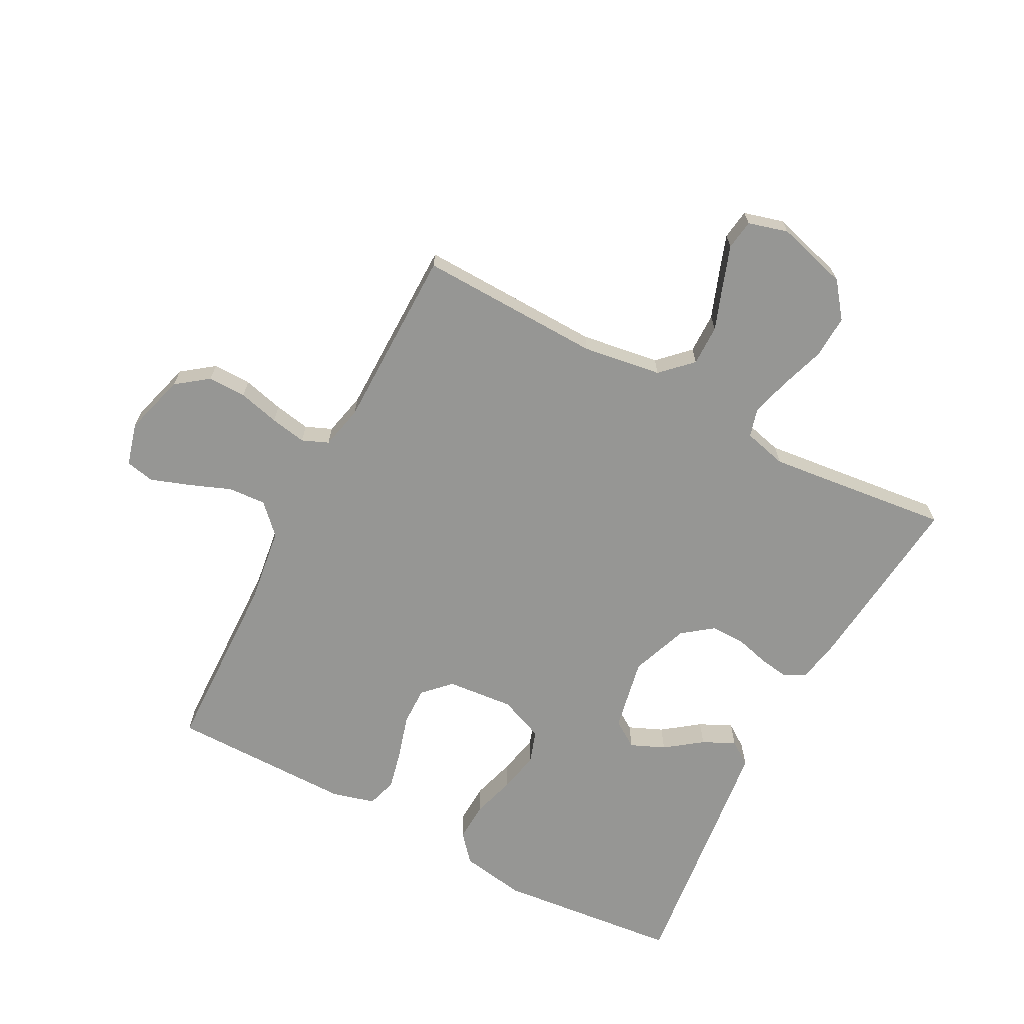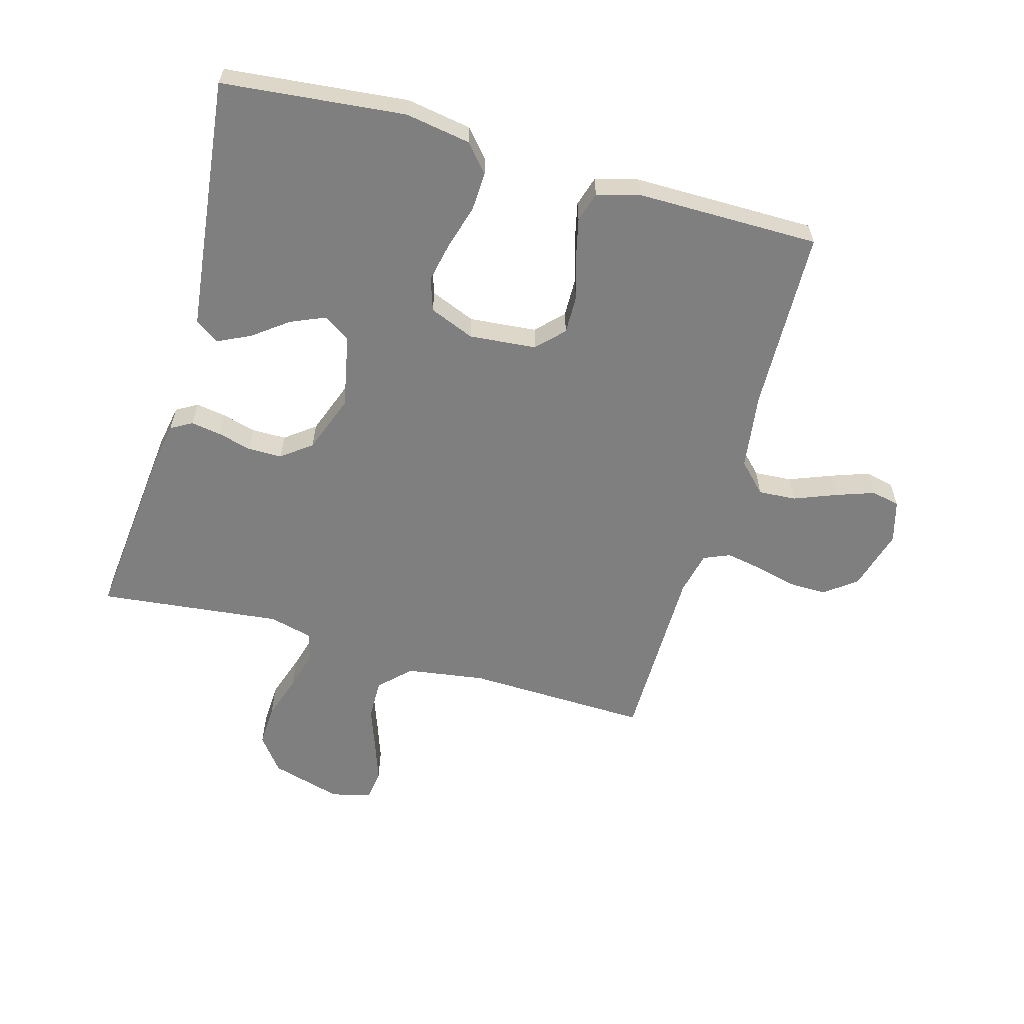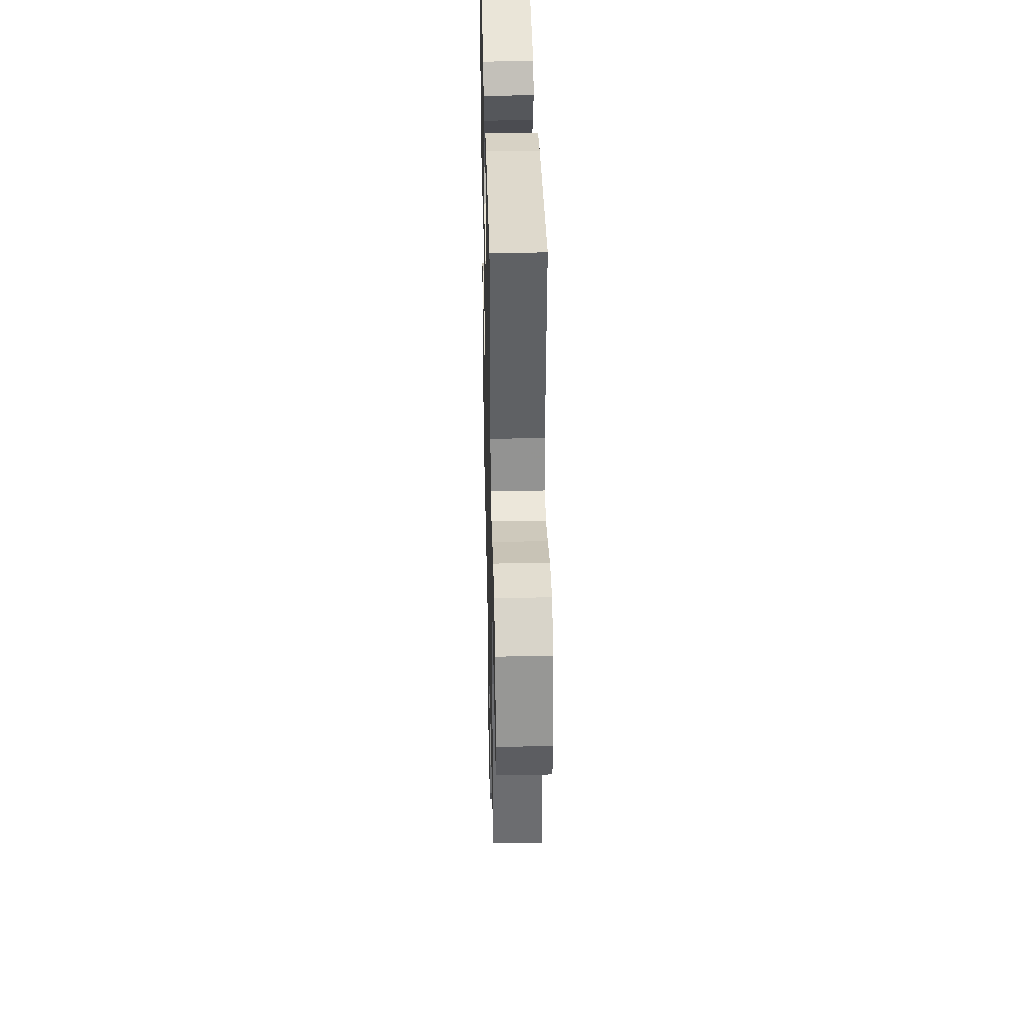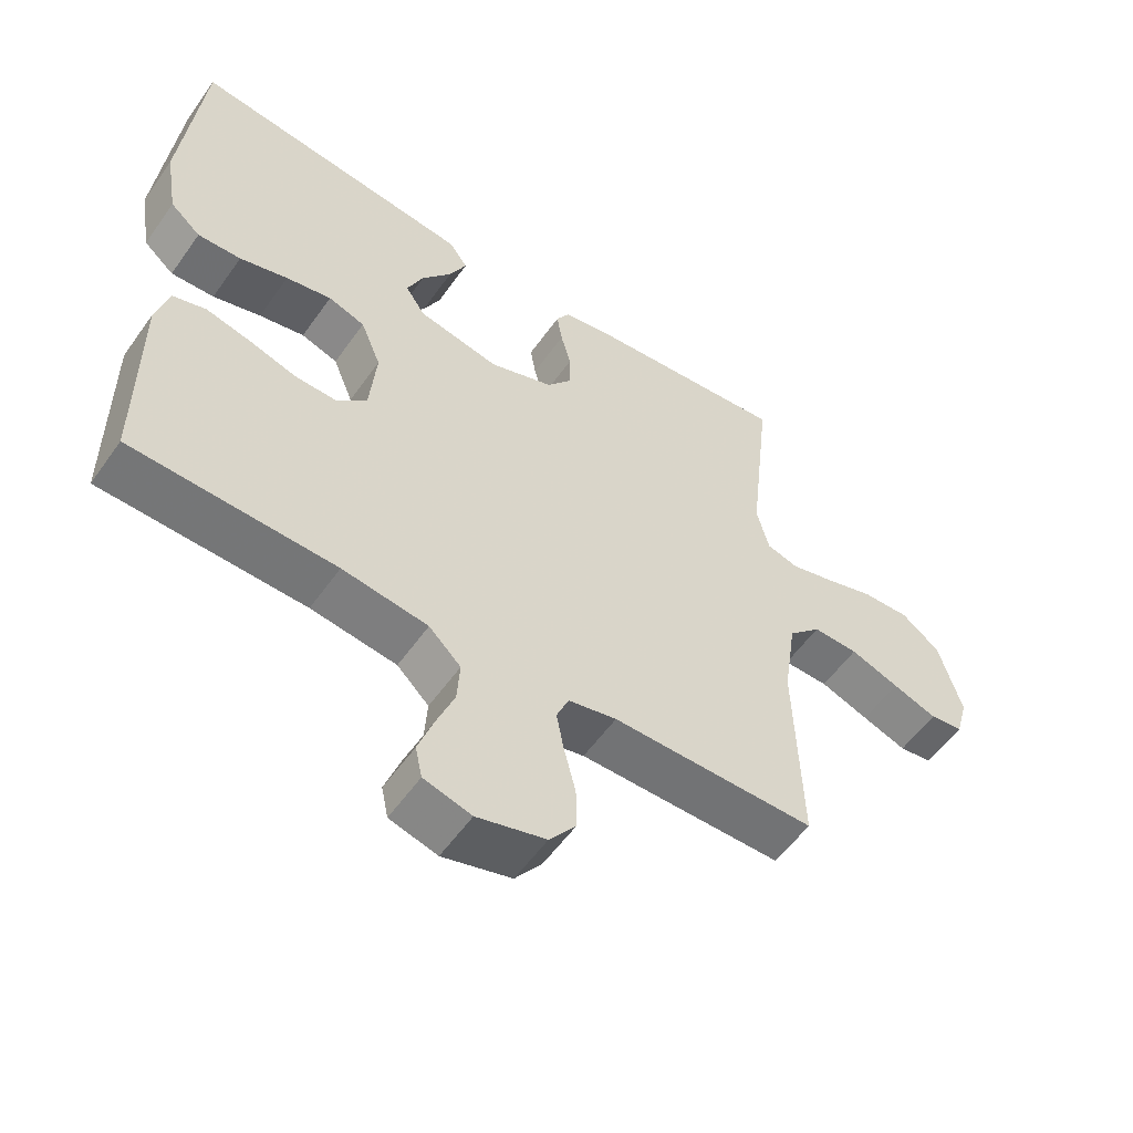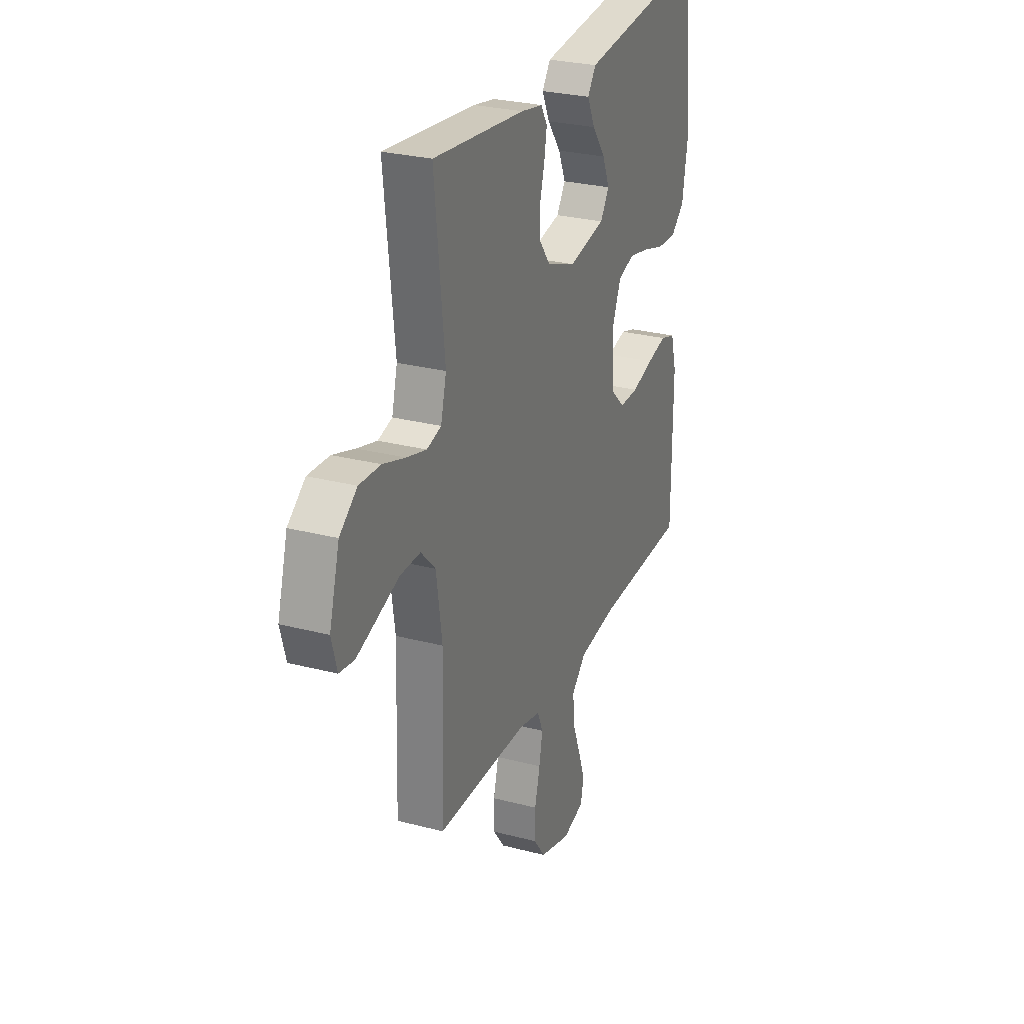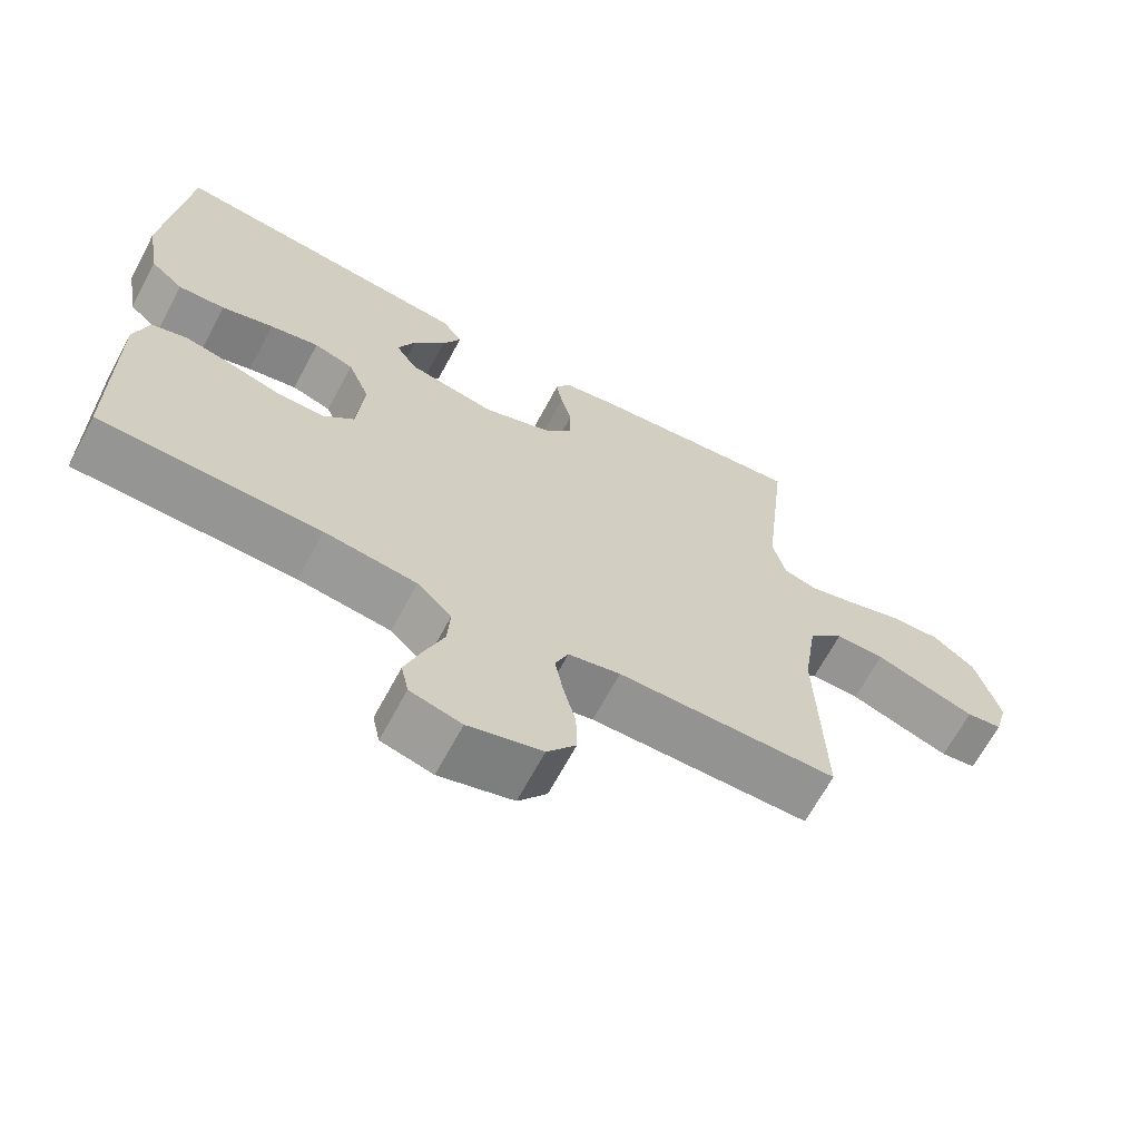
<metadata>
{"format":"obj","ext":"obj","renderer":"f3d","projection":"perspective","resolution":1024,"background":"white","views":[{"elev":-67.7,"azim":-117.8,"up":"+Y"},{"elev":-59.9,"azim":74.3,"up":"+Y"},{"elev":37.8,"azim":-91.3,"up":"+Z"},{"elev":-56.0,"azim":145.2,"up":"+Z"},{"elev":27.4,"azim":-68.1,"up":"+Z"},{"elev":-66.8,"azim":151.8,"up":"+Z"}]}
</metadata>
<code>
v -0.5 0.07 -0.5
v -0.491 0.07 -0.2
v -0.51 0.07 -0.071
v -0.558 0.07 -0.022
v -0.625 0.07 -0.023
v -0.697 0.07 -0.049
v -0.763 0.07 -0.072
v -0.812 0.07 -0.065
v -0.83 0.07 0
v -0.797 0.07 0.117
v -0.74 0.07 0.161
v -0.67 0.07 0.158
v -0.597 0.07 0.134
v -0.532 0.07 0.116
v -0.485 0.07 0.129
v -0.467 0.07 0.2
v -0.5 0.07 0.5
v -0.2 0.07 0.469
v -0.129 0.07 0.456
v -0.109 0.07 0.421
v -0.117 0.07 0.372
v -0.132 0.07 0.316
v -0.132 0.07 0.26
v -0.095 0.07 0.211
v 0 0.07 0.176
v 0.12 0.07 0.2
v 0.149 0.07 0.244
v 0.125 0.07 0.3
v 0.081 0.07 0.359
v 0.056 0.07 0.412
v 0.083 0.07 0.451
v 0.2 0.07 0.465
v 0.5 0.07 0.5
v 0.53 0.07 0.2
v 0.512 0.07 0.093
v 0.467 0.07 0.054
v 0.403 0.07 0.057
v 0.332 0.07 0.078
v 0.265 0.07 0.092
v 0.211 0.07 0.074
v 0.181 0.07 0
v 0.191 0.07 -0.11
v 0.234 0.07 -0.152
v 0.297 0.07 -0.151
v 0.368 0.07 -0.13
v 0.433 0.07 -0.115
v 0.482 0.07 -0.13
v 0.501 0.07 -0.2
v 0.5 0.07 -0.5
v 0.2 0.07 -0.508
v 0.074 0.07 -0.525
v 0.027 0.07 -0.571
v 0.031 0.07 -0.633
v 0.058 0.07 -0.702
v 0.08 0.07 -0.765
v 0.07 0.07 -0.812
v 0 0.07 -0.831
v -0.101 0.07 -0.802
v -0.14 0.07 -0.75
v -0.139 0.07 -0.687
v -0.122 0.07 -0.62
v -0.111 0.07 -0.561
v -0.129 0.07 -0.518
v -0.2 0.07 -0.502
v -0.5 0 -0.5
v -0.491 0 -0.2
v -0.51 0 -0.071
v -0.558 0 -0.022
v -0.625 0 -0.023
v -0.697 0 -0.049
v -0.763 0 -0.072
v -0.812 0 -0.065
v -0.83 0 0
v -0.797 0 0.117
v -0.74 0 0.161
v -0.67 0 0.158
v -0.597 0 0.134
v -0.532 0 0.116
v -0.485 0 0.129
v -0.467 0 0.2
v -0.5 0 0.5
v -0.2 0 0.469
v -0.129 0 0.456
v -0.109 0 0.421
v -0.117 0 0.372
v -0.132 0 0.316
v -0.132 0 0.26
v -0.095 0 0.211
v 0 0 0.176
v 0.12 0 0.2
v 0.149 0 0.244
v 0.125 0 0.3
v 0.081 0 0.359
v 0.056 0 0.412
v 0.083 0 0.451
v 0.2 0 0.465
v 0.5 0 0.5
v 0.53 0 0.2
v 0.512 0 0.093
v 0.467 0 0.054
v 0.403 0 0.057
v 0.332 0 0.078
v 0.265 0 0.092
v 0.211 0 0.074
v 0.181 0 0
v 0.191 0 -0.11
v 0.234 0 -0.152
v 0.297 0 -0.151
v 0.368 0 -0.13
v 0.433 0 -0.115
v 0.482 0 -0.13
v 0.501 0 -0.2
v 0.5 0 -0.5
v 0.2 0 -0.508
v 0.074 0 -0.525
v 0.027 0 -0.571
v 0.031 0 -0.633
v 0.058 0 -0.702
v 0.08 0 -0.765
v 0.07 0 -0.812
v 0 0 -0.831
v -0.101 0 -0.802
v -0.14 0 -0.75
v -0.139 0 -0.687
v -0.122 0 -0.62
v -0.111 0 -0.561
v -0.129 0 -0.518
v -0.2 0 -0.502
f 58 59 60 61
f 58 61 62
f 57 58 62
f 56 57 62
f 53 54 55 56
f 53 56 62 63
f 47 48 49 50
f 47 50 51
f 44 45 46 47
f 44 47 51
f 43 44 51 52
f 35 36 37 38
f 35 38 39
f 34 35 39
f 33 34 39 40
f 31 32 33 40
f 28 29 30 31
f 27 28 31
f 19 20 21 22
f 17 18 19 22
f 16 17 22 23
f 15 16 23 24
f 10 11 12 13
f 10 13 14
f 9 10 14
f 5 6 7 8
f 5 8 9 14
f 64 1 2
f 63 64 2 3
f 52 53 63 3
f 42 43 52 3
f 27 31 40
f 26 27 40 41
f 25 26 41 42
f 4 5 14 15
f 15 24 25 42
f 3 4 15 42
f 125 124 123 122
f 126 125 122
f 126 122 121
f 126 121 120
f 120 119 118 117
f 127 126 120 117
f 114 113 112 111
f 115 114 111
f 111 110 109 108
f 115 111 108
f 116 115 108 107
f 102 101 100 99
f 103 102 99
f 103 99 98
f 104 103 98 97
f 104 97 96 95
f 95 94 93 92
f 95 92 91
f 86 85 84 83
f 86 83 82 81
f 87 86 81 80
f 88 87 80 79
f 77 76 75 74
f 78 77 74
f 78 74 73
f 72 71 70 69
f 78 73 72 69
f 66 65 128
f 67 66 128 127
f 67 127 117 116
f 67 116 107 106
f 104 95 91
f 105 104 91 90
f 106 105 90 89
f 79 78 69 68
f 106 89 88 79
f 106 79 68 67
f 1 65 66 2
f 2 66 67 3
f 3 67 68 4
f 4 68 69 5
f 5 69 70 6
f 6 70 71 7
f 7 71 72 8
f 8 72 73 9
f 9 73 74 10
f 10 74 75 11
f 11 75 76 12
f 12 76 77 13
f 13 77 78 14
f 14 78 79 15
f 15 79 80 16
f 16 80 81 17
f 17 81 82 18
f 18 82 83 19
f 19 83 84 20
f 20 84 85 21
f 21 85 86 22
f 22 86 87 23
f 23 87 88 24
f 24 88 89 25
f 25 89 90 26
f 26 90 91 27
f 27 91 92 28
f 28 92 93 29
f 29 93 94 30
f 30 94 95 31
f 31 95 96 32
f 32 96 97 33
f 33 97 98 34
f 34 98 99 35
f 35 99 100 36
f 36 100 101 37
f 37 101 102 38
f 38 102 103 39
f 39 103 104 40
f 40 104 105 41
f 41 105 106 42
f 42 106 107 43
f 43 107 108 44
f 44 108 109 45
f 45 109 110 46
f 46 110 111 47
f 47 111 112 48
f 48 112 113 49
f 49 113 114 50
f 50 114 115 51
f 51 115 116 52
f 52 116 117 53
f 53 117 118 54
f 54 118 119 55
f 55 119 120 56
f 56 120 121 57
f 57 121 122 58
f 58 122 123 59
f 59 123 124 60
f 60 124 125 61
f 61 125 126 62
f 62 126 127 63
f 63 127 128 64
f 64 128 65 1

</code>
